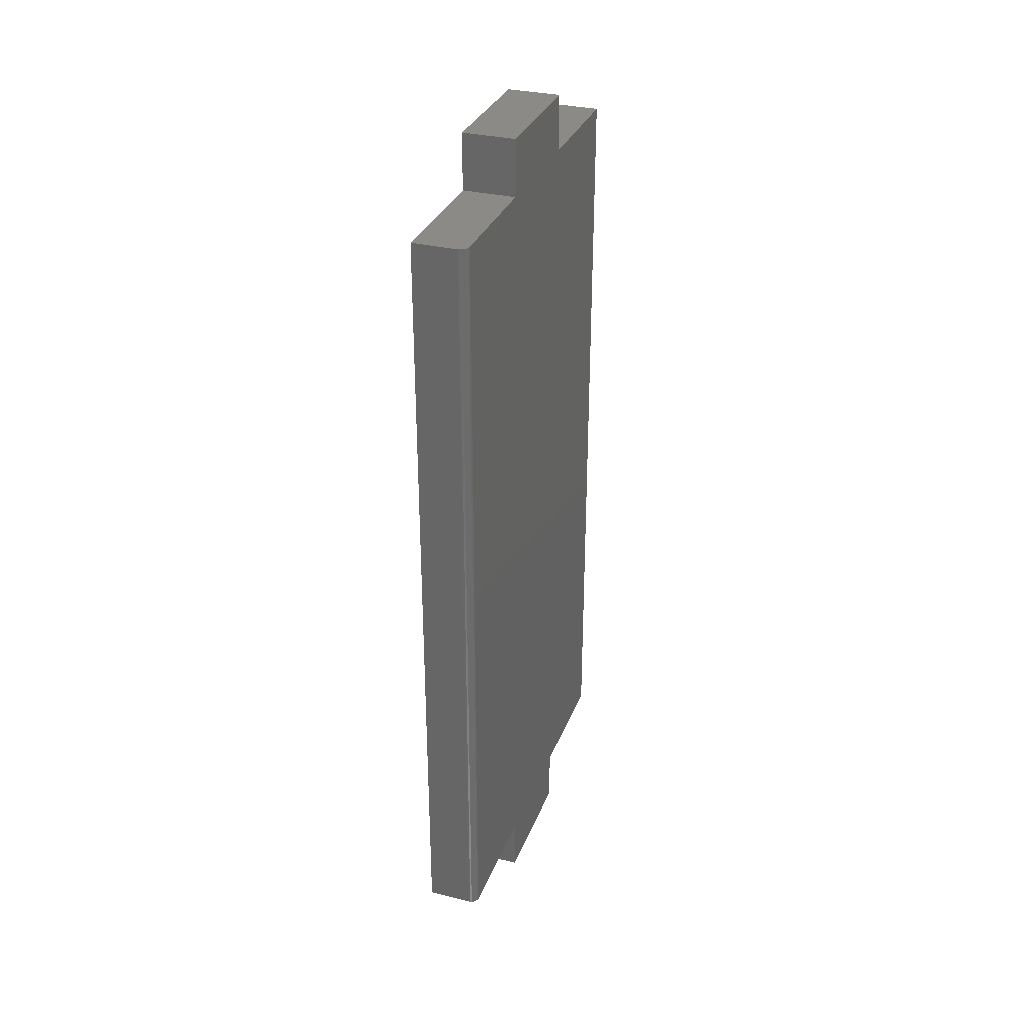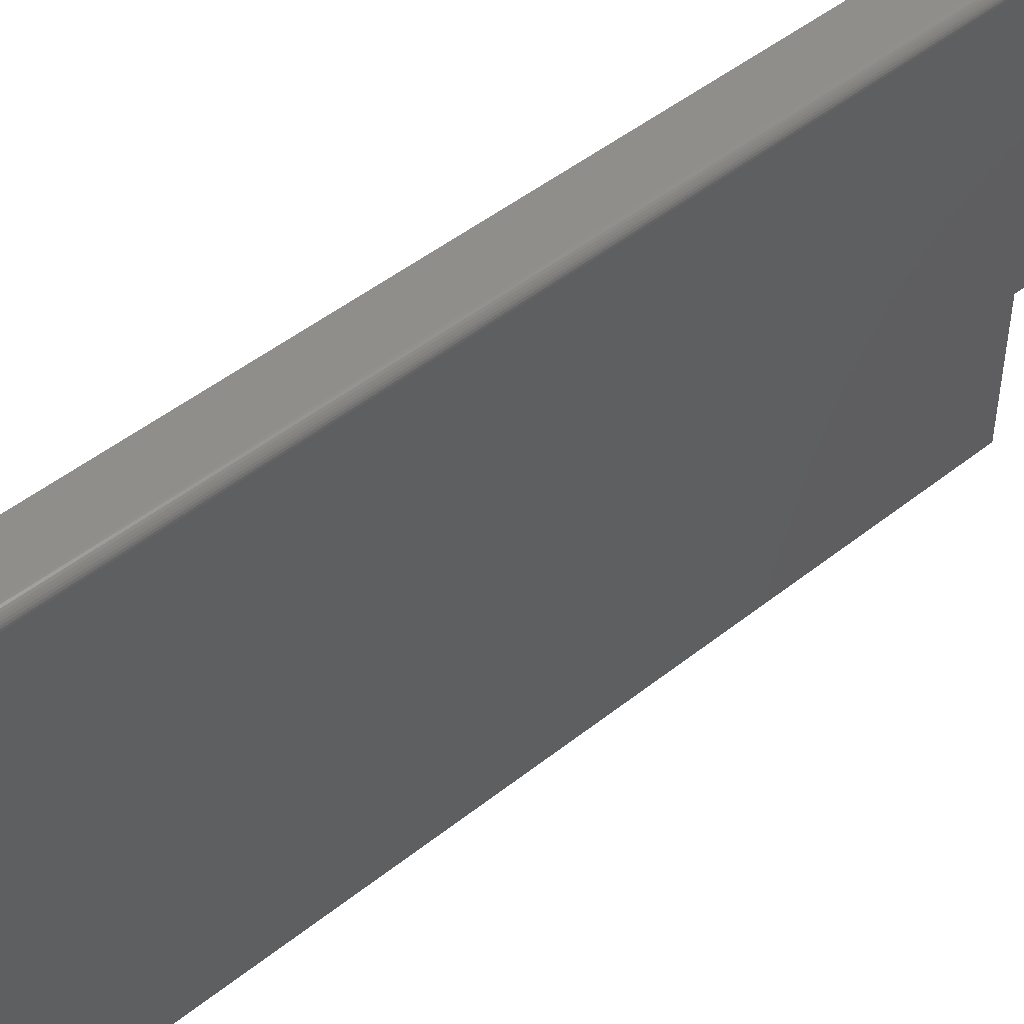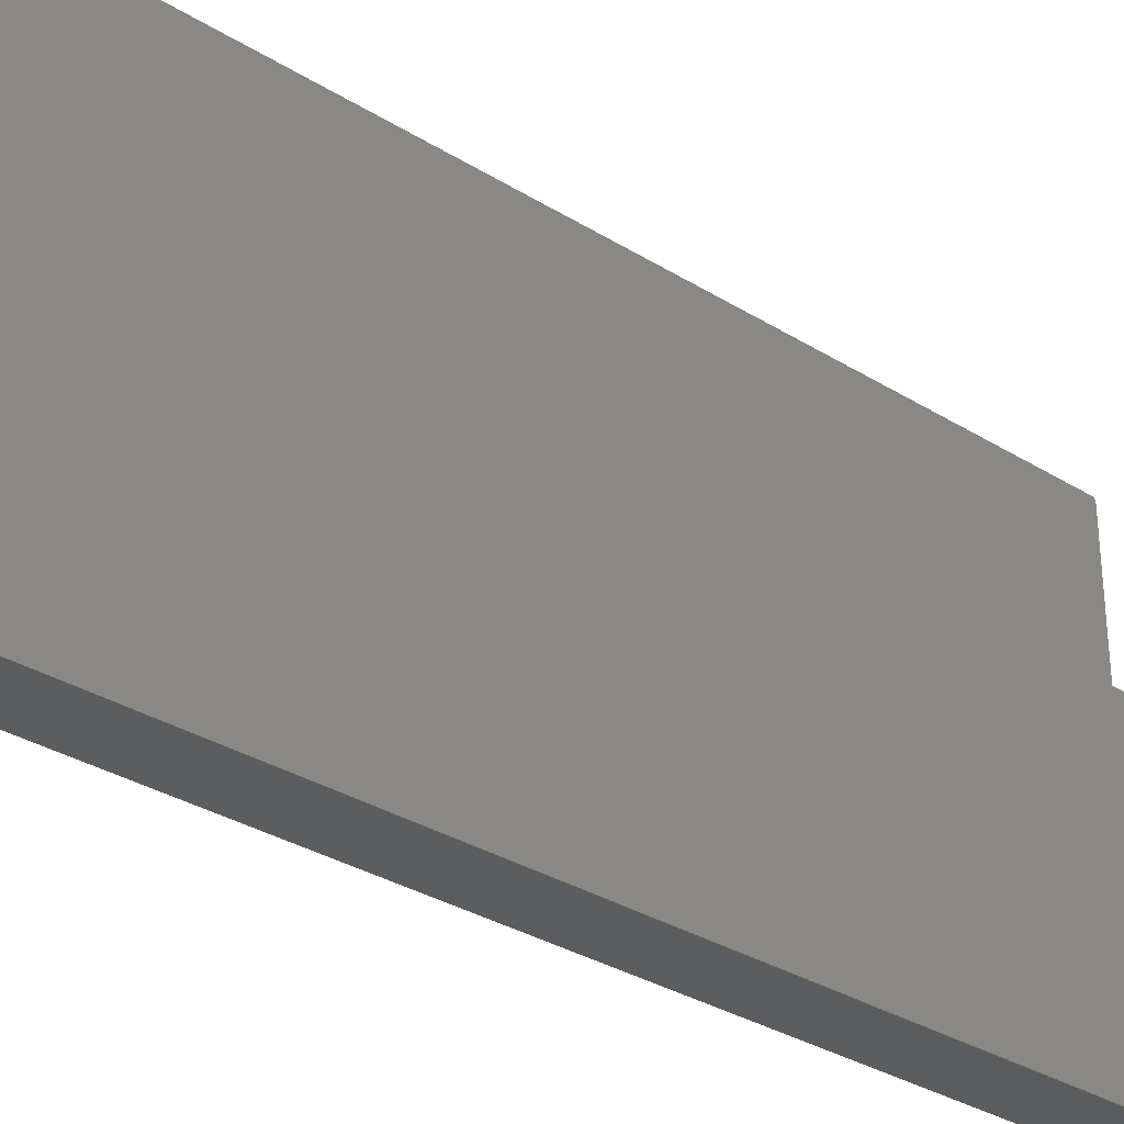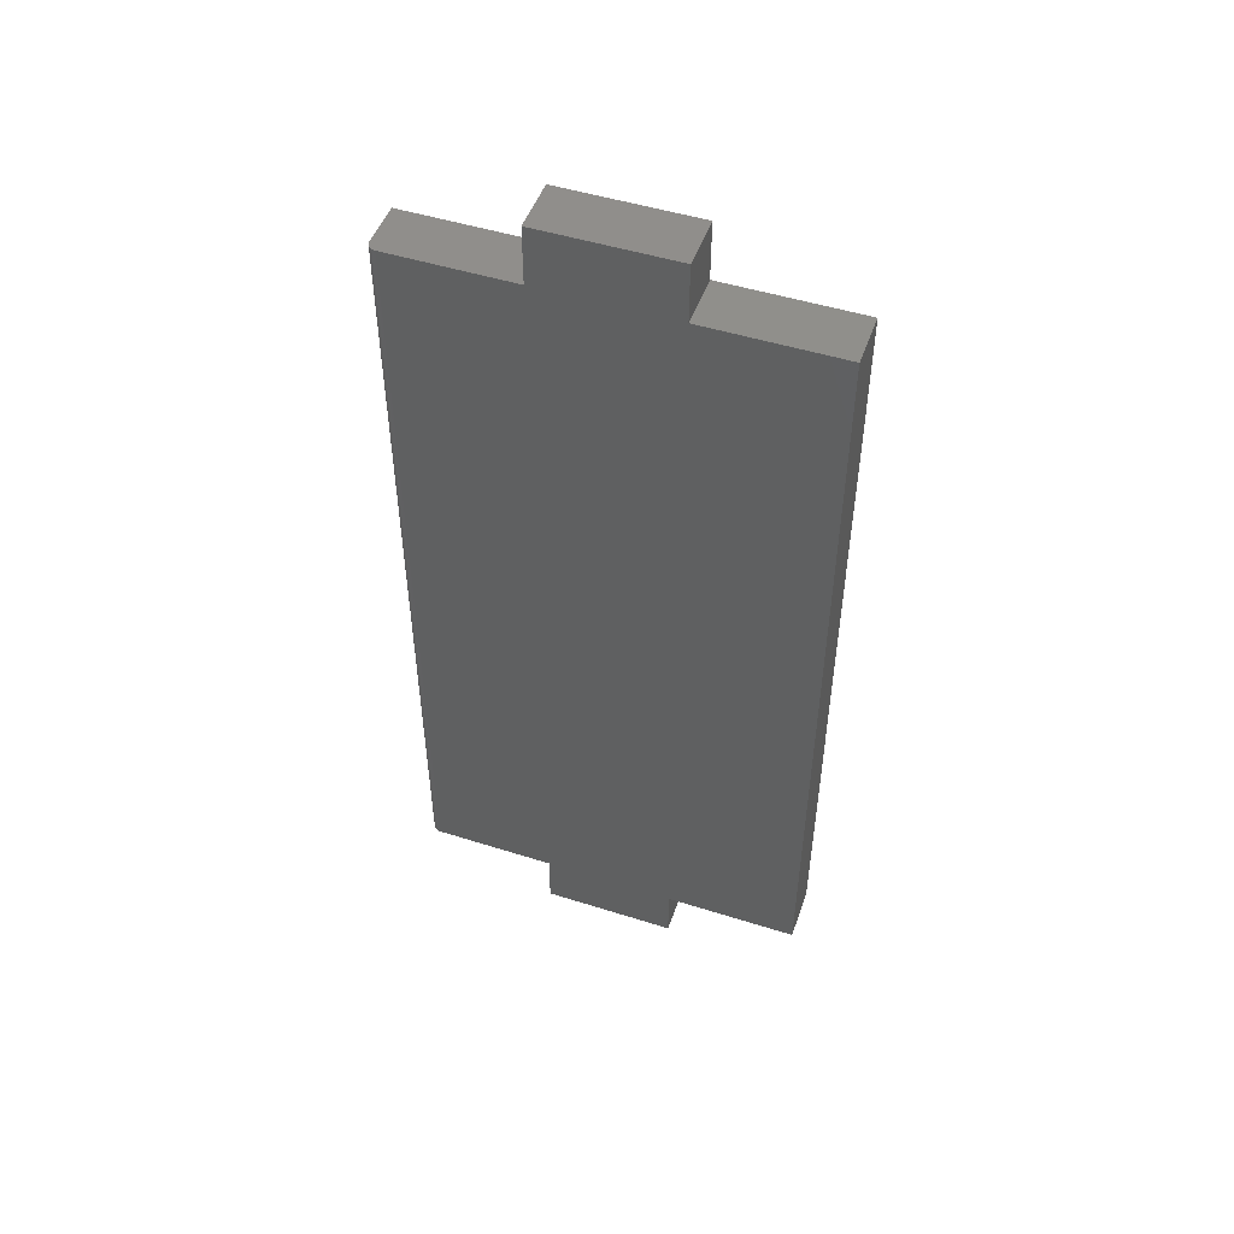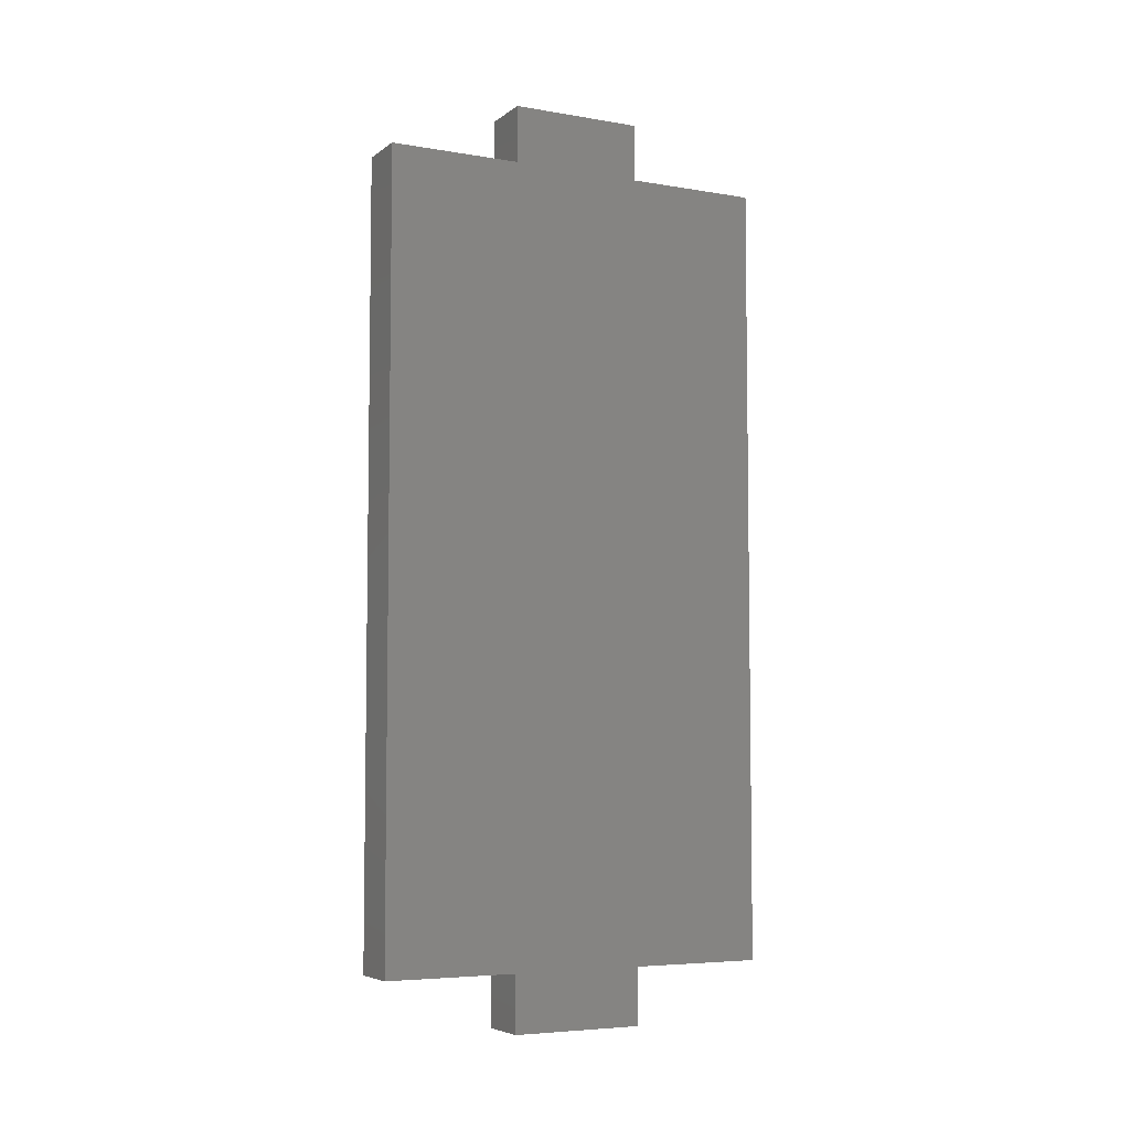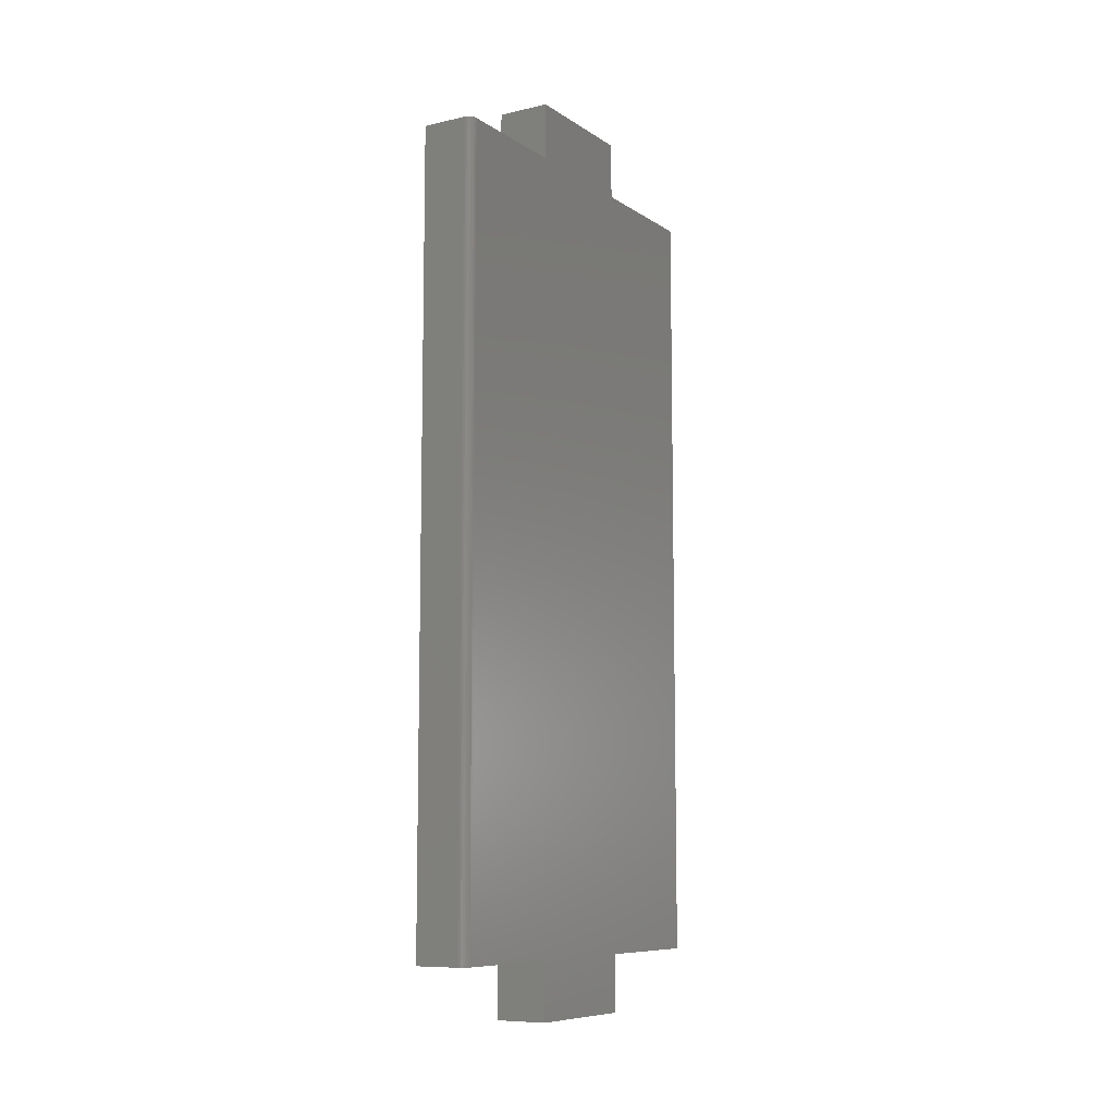
<metadata>
{"format":"stl","ext":"stl","renderer":"f3d","projection":"perspective","resolution":1024,"background":"white","views":[{"elev":31.9,"azim":19.1,"up":"+Y"},{"elev":47.6,"azim":48.1,"up":"+Z"},{"elev":-32.0,"azim":48.8,"up":"+Z"},{"elev":49.3,"azim":109.3,"up":"+Y"},{"elev":-5.6,"azim":-117.3,"up":"+Y"},{"elev":-8.8,"azim":31.4,"up":"+Y"}]}
</metadata>
<code>
# stl→obj: 44 verts, 84 faces
v 0.01562 0.6997 0.3521
v 0.01715 0.003454 0.3519
v 0.01715 0.6997 0.3519
v 0.01562 0.3558 0.3521
v 0.02344 0.003454 0.3442
v 0.02329 0.6997 0.3458
v 0.02329 0.003454 0.3458
v 0.02344 0.6997 0.3442
v 0.01562 0.003454 0.3521
v 0.01861 0.003454 0.3515
v 0.01861 0.6997 0.3515
v 0.01997 0.003454 0.3507
v 0.01997 0.6997 0.3507
v 0.02115 0.003454 0.3498
v 0.02115 0.6997 0.3498
v 0.02212 0.003454 0.3486
v 0.02212 0.6997 0.3486
v 0.02284 0.003454 0.3472
v 0.02284 0.6997 0.3472
v 0.02344 -0.04688 0.2346
v 0.02344 0.003454 0.1172
v 0.02344 0.6997 0.1172
v 0.02344 -0.04688 0.1172
v 0.02344 0.003454 0.2346
v 0.02344 0.6997 0.2346
v 0.02344 0.75 0.2346
v 0.02344 0.75 0.1172
v 0.02344 0.003454 -0.0002467
v 0.02344 0.3558 -0.0002467
v 0.02344 0.6997 -0.0002467
v -0.02344 0.003454 0.2346
v -0.02344 0.003454 0.3521
v -0.02344 0.3558 0.3521
v -0.02344 0.6997 0.3521
v -0.02344 0.6997 0.2346
v -0.02344 0.6997 -0.0002467
v -0.02344 0.3558 -0.0002467
v -0.02344 0.6997 0.1172
v -0.02344 -0.04688 0.2346
v -0.02344 0.75 0.2346
v -0.02344 0.75 0.1172
v -0.02344 0.003454 0.1172
v -0.02344 -0.04688 0.1172
v -0.02344 0.003454 -0.0002467
f 1 2 3
f 1 4 2
f 5 6 7
f 5 8 6
f 9 2 4
f 2 10 3
f 3 10 11
f 10 12 11
f 11 12 13
f 12 14 13
f 13 14 15
f 14 16 15
f 15 16 17
f 16 18 17
f 17 18 19
f 18 7 19
f 19 7 6
f 20 21 22
f 20 23 21
f 24 20 22
f 24 22 25
f 24 25 8
f 24 8 5
f 25 22 26
f 26 22 27
f 21 28 22
f 22 28 29
f 22 29 30
f 5 7 16
f 16 7 18
f 31 24 5
f 31 5 16
f 31 16 14
f 31 14 12
f 31 12 10
f 31 10 2
f 31 2 9
f 31 9 32
f 4 33 9
f 9 33 32
f 1 34 4
f 4 34 33
f 17 13 15
f 8 25 35
f 34 13 17
f 34 17 19
f 34 19 6
f 34 6 8
f 34 8 35
f 13 34 1
f 13 1 3
f 13 3 11
f 36 37 38
f 38 39 31
f 38 31 35
f 38 35 40
f 38 40 41
f 42 43 39
f 42 39 38
f 42 38 37
f 42 37 44
f 32 33 31
f 31 33 34
f 31 34 35
f 20 39 23
f 23 39 43
f 24 31 20
f 20 31 39
f 26 40 25
f 25 40 35
f 27 41 26
f 26 41 40
f 22 38 27
f 27 38 41
f 30 36 22
f 22 36 38
f 29 37 30
f 30 37 36
f 28 44 29
f 29 44 37
f 21 42 28
f 28 42 44
f 23 43 21
f 21 43 42

</code>
